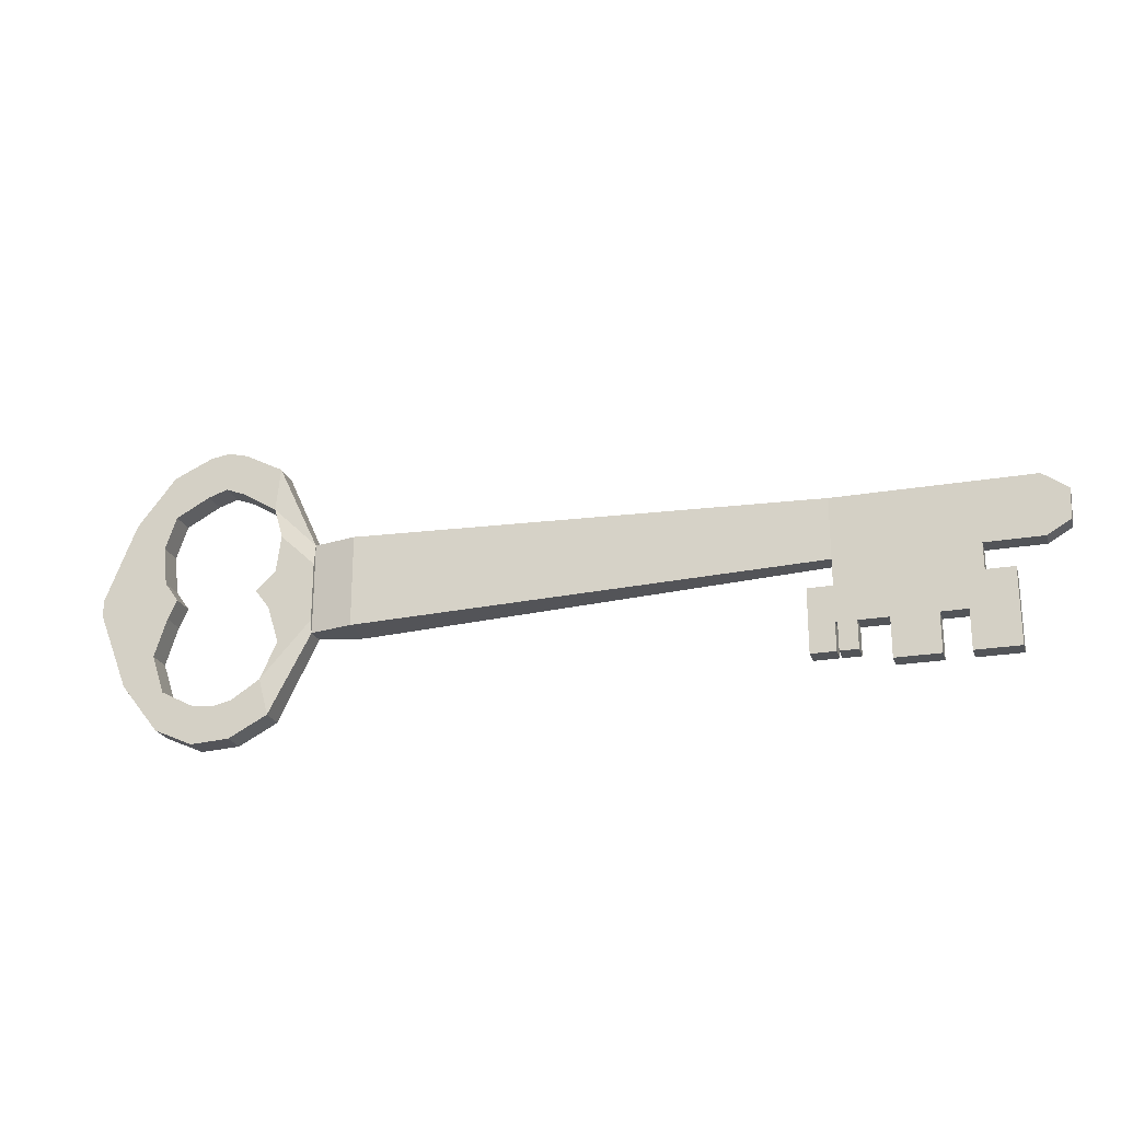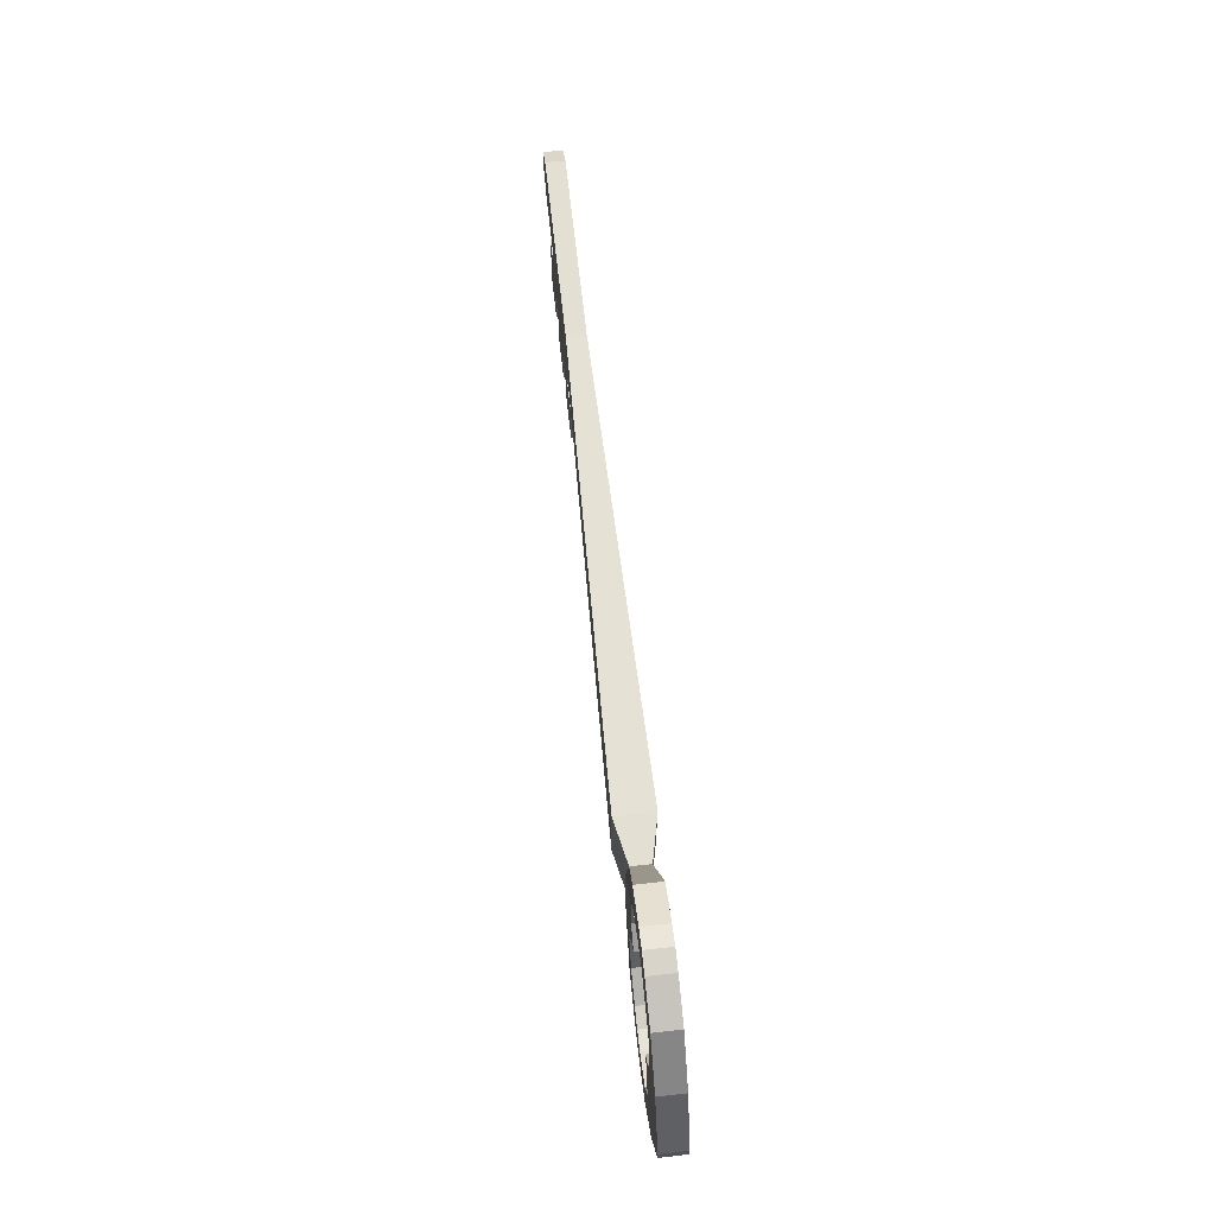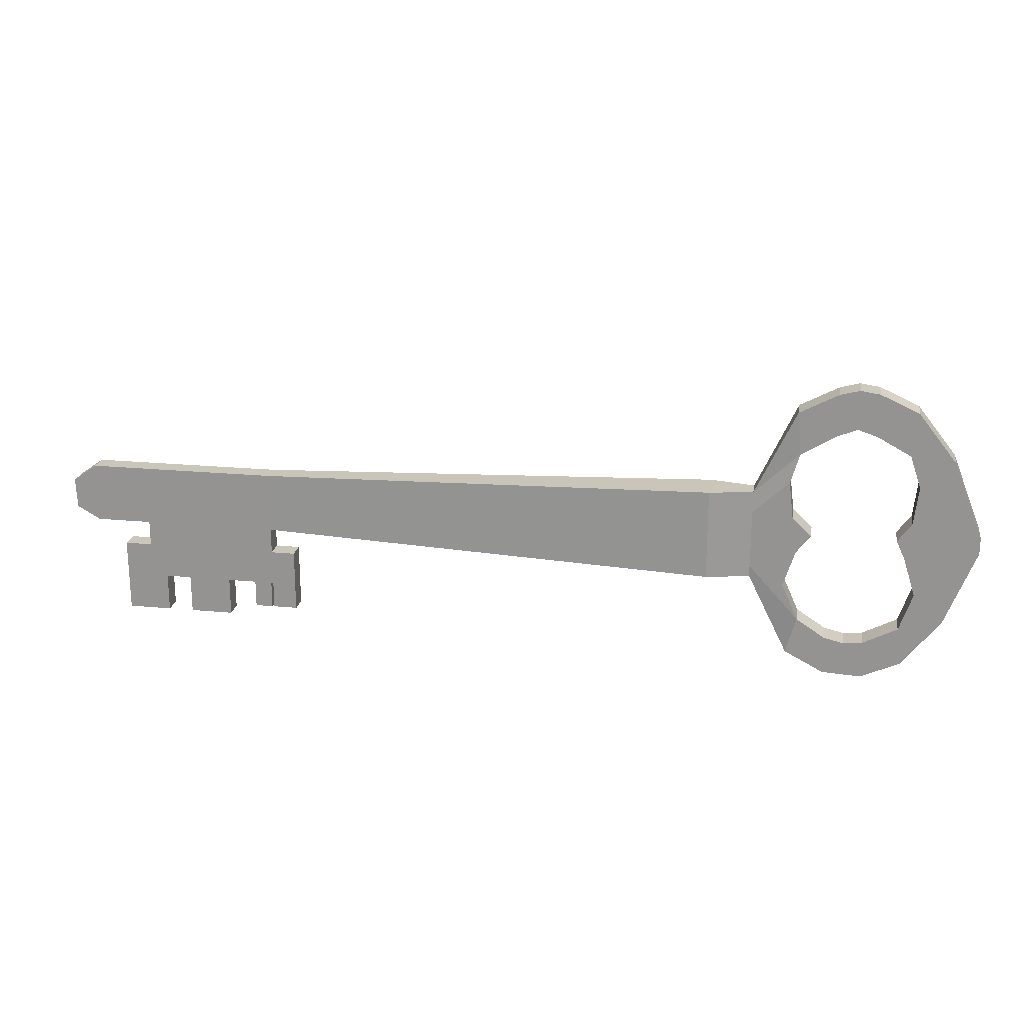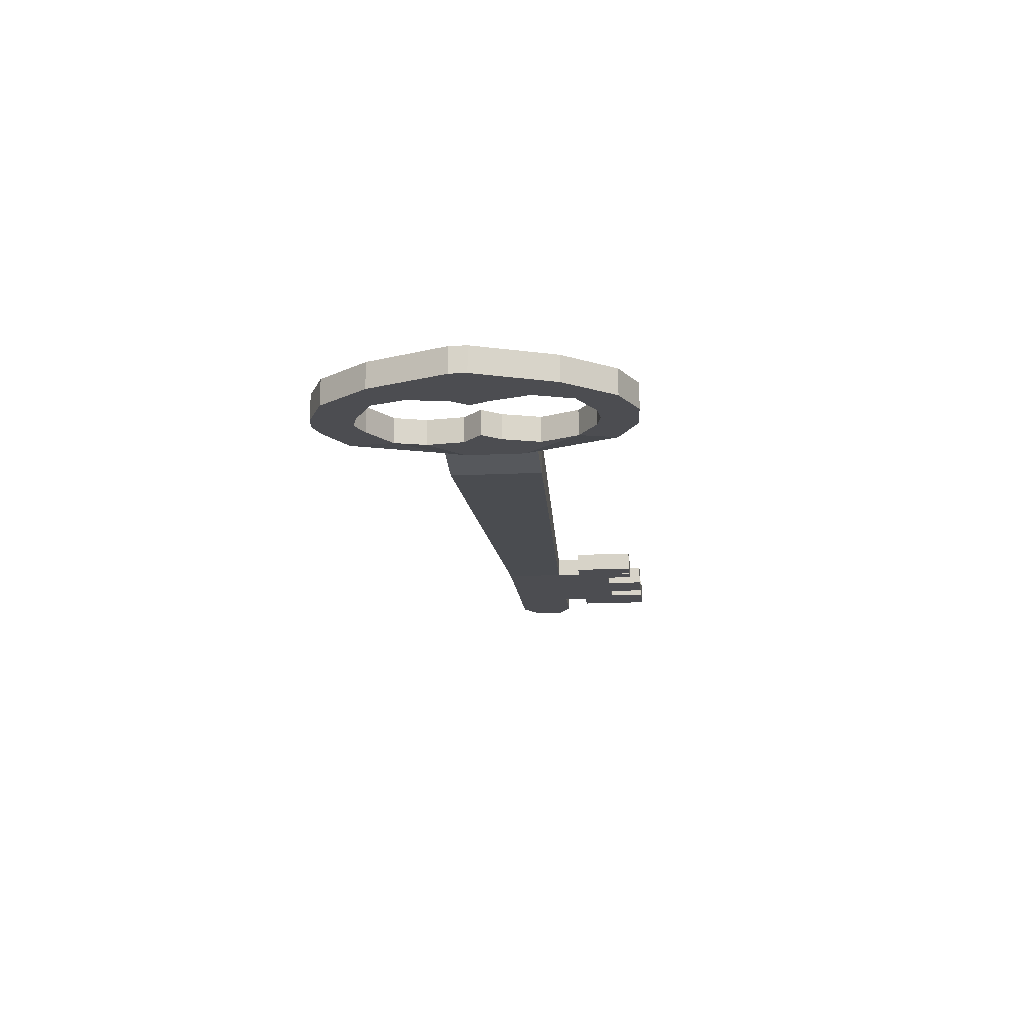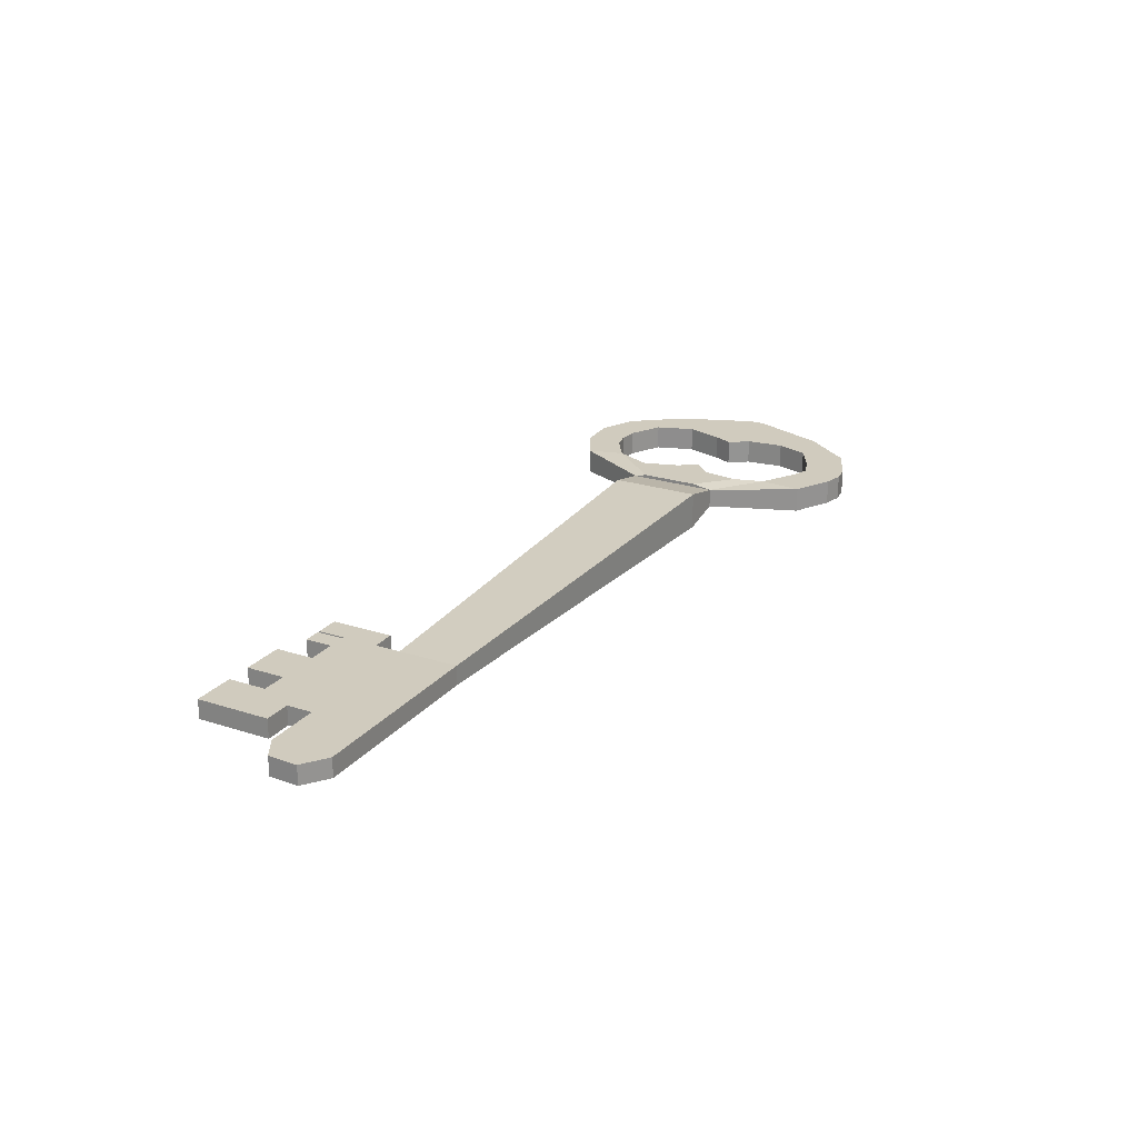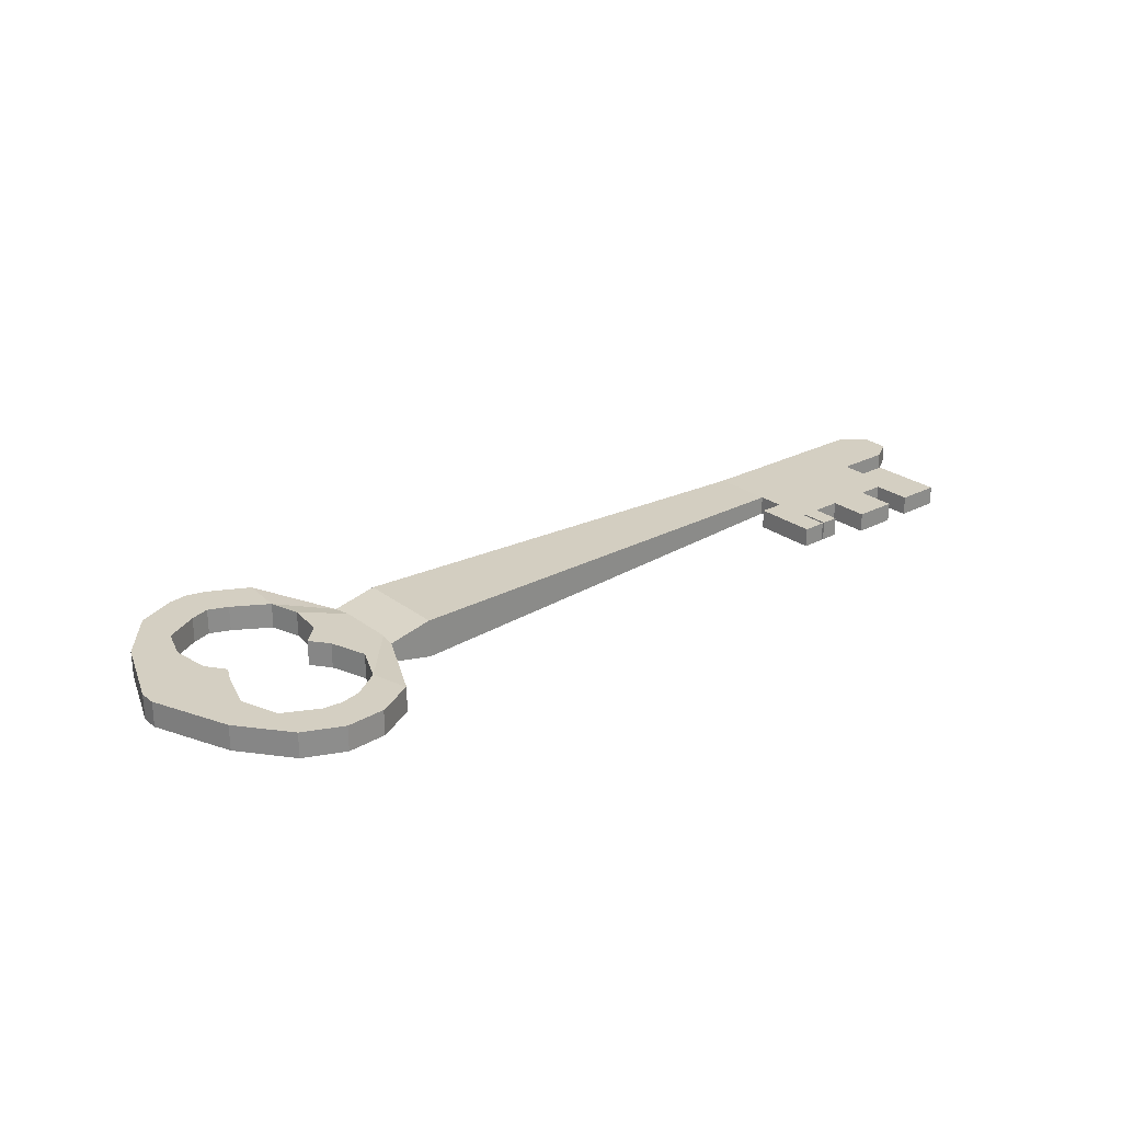
<metadata>
{"format":"obj","ext":"obj","renderer":"f3d","projection":"perspective","resolution":1024,"background":"white","views":[{"elev":-23.1,"azim":16.2,"up":"+Y"},{"elev":66.7,"azim":-96.3,"up":"+Y"},{"elev":21.2,"azim":-170.4,"up":"+Y"},{"elev":-16.1,"azim":-84.2,"up":"+Z"},{"elev":23.4,"azim":118.8,"up":"+Z"},{"elev":25.5,"azim":-40.0,"up":"+Z"}]}
</metadata>
<code>
o chave
v 1.78 0.522 0.03872
v 1.78 0.7724 0.03872
v 1.78 0.522 -0.0407
v 1.78 0.7724 -0.0407
v -0.9094 0.4503 -0.07977
v -0.9094 0.8287 -0.07977
v -0.9094 0.4503 0.07779
v -0.9094 0.8287 0.07779
v -1.089 0.4503 -0.0407
v -1.089 0.8287 -0.0407
v -1.089 0.4503 0.03872
v -1.089 0.8287 0.03872
v 0.9942 0.522 0.03872
v 0.9942 0.7724 -0.0407
v 0.9942 0.522 -0.0407
v 0.9942 0.7724 0.03872
v 1.55 0.522 0.03872
v 1.55 0.522 -0.0407
v 1.55 0.7724 -0.0407
v 1.55 0.7724 0.03872
v 1.875 0.5774 0.03872
v 1.88 0.7003 0.03872
v 1.875 0.5774 -0.0407
v 1.88 0.7003 -0.0407
v 0.9942 0.4154 0.03872
v 0.9942 0.4154 -0.0407
v 1.55 0.4154 0.03872
v 1.55 0.4154 -0.0407
v 0.9942 0.2689 0.03872
v 0.9942 0.2689 -0.0407
v 1.55 0.2689 0.03872
v 1.55 0.2689 -0.0407
v 0.8944 0.2689 -0.0407
v 0.8944 0.2689 0.03872
v 0.8944 0.4154 -0.0407
v 0.8944 0.4154 0.03872
v 1.55 0.4154 0.03872
v 1.55 0.4154 -0.0407
v 1.55 0.2689 0.03872
v 1.55 0.2689 -0.0407
v 1.663 0.4154 0.03872
v 1.663 0.4154 -0.0407
v 1.663 0.2689 0.03872
v 1.663 0.2689 -0.0407
v 0.9942 0.1557 0.03872
v 0.9942 0.1557 -0.0407
v 0.8944 0.1557 -0.0407
v 0.8944 0.1557 0.03872
v 1.003 0.2689 0.03872
v 1.003 0.2689 -0.0407
v 1.003 0.1557 0.03872
v 1.003 0.1557 -0.0407
v 1.077 0.2689 0.03872
v 1.077 0.2689 -0.0407
v 1.077 0.1557 0.03872
v 1.077 0.1557 -0.0407
v 1.663 0.1091 -0.0407
v 1.663 0.2689 0.03872
v 1.663 0.1091 0.03872
v 1.483 0.2689 -0.0407
v 1.483 0.1091 -0.0407
v 1.483 0.2689 0.03872
v 1.483 0.1091 0.03872
v -2.019 0.6185 0.05226
v -2.019 0.6873 0.05226
v -1.736 0.09852 0.05226
v -1.576 0.02631 0.05226
v -1.416 0.03529 0.05226
v -1.256 0.1197 0.05226
v -1.256 1.186 0.05226
v -1.416 1.271 0.05226
v -1.576 1.28 0.05226
v -1.736 1.207 0.05226
v -1.894 1.007 0.05226
v -1.894 0.2992 0.05226
v -2.019 0.6775 0.05226
v -2.019 0.6676 0.05226
v -2.019 0.6578 0.05226
v -2.019 0.648 0.05226
v -2.019 0.6382 0.05226
v -2.019 0.6283 0.05226
v -1.089 0.5018 0.05226
v -1.089 0.5622 0.05226
v -1.089 0.6227 0.05226
v -1.089 0.6831 0.05226
v -1.089 0.7436 0.05226
v -1.717 0.2569 0.05226
v -1.771 0.4153 0.05226
v -1.722 0.5737 0.05226
v -1.742 0.7321 0.05226
v -1.761 0.8905 0.05226
v -1.715 1.025 0.05226
v -1.576 0.1837 0.05226
v -1.576 1.1 0.05226
v -1.416 0.1944 0.05226
v -1.416 1.094 0.05226
v -1.297 0.272 0.05226
v -1.229 0.4244 0.05226
v -1.277 0.5767 0.05226
v -1.256 0.7291 0.05226
v -1.236 0.8814 0.05226
v -1.273 1.008 0.05226
v -1.894 0.4003 0.05226
v -1.894 0.5013 0.05226
v -1.894 0.6024 0.05226
v -1.894 0.7034 0.05226
v -1.894 0.8045 0.05226
v -1.894 0.9055 0.05226
v -2.019 0.6529 0.05226
v -1.089 0.6529 0.05226
v -1.685 0.6529 0.05226
v -1.336 0.6529 0.05226
v -1.894 0.6529 0.05226
v -1.496 0.0308 0.05226
v -1.496 1.291 0.05226
v -1.496 0.176 0.05226
v -1.496 1.127 0.05226
v -2.019 0.6185 -0.05226
v -2.019 0.6873 -0.05226
v -1.736 0.09852 -0.05226
v -1.576 0.02631 -0.05226
v -1.416 0.03529 -0.05226
v -1.256 0.1197 -0.05226
v -1.256 1.186 -0.05226
v -1.416 1.271 -0.05226
v -1.576 1.28 -0.05226
v -1.736 1.207 -0.05226
v -1.894 1.007 -0.05226
v -1.894 0.2992 -0.05226
v -2.019 0.6775 -0.05226
v -2.019 0.6676 -0.05226
v -2.019 0.6578 -0.05226
v -2.019 0.648 -0.05226
v -2.019 0.6382 -0.05226
v -2.019 0.6283 -0.05226
v -1.089 0.5018 -0.05226
v -1.089 0.5622 -0.05226
v -1.089 0.6227 -0.05226
v -1.089 0.6831 -0.05226
v -1.089 0.7436 -0.05226
v -1.717 0.2569 -0.05226
v -1.771 0.4153 -0.05226
v -1.722 0.5737 -0.05226
v -1.742 0.7321 -0.05226
v -1.761 0.8905 -0.05226
v -1.715 1.025 -0.05226
v -1.576 0.1837 -0.05226
v -1.576 1.1 -0.05226
v -1.416 0.1944 -0.05226
v -1.416 1.094 -0.05226
v -1.297 0.272 -0.05226
v -1.229 0.4244 -0.05226
v -1.277 0.5767 -0.05226
v -1.256 0.7291 -0.05226
v -1.236 0.8814 -0.05226
v -1.273 1.008 -0.05226
v -1.894 0.4003 -0.05226
v -1.894 0.5013 -0.05226
v -1.894 0.6024 -0.05226
v -1.894 0.7034 -0.05226
v -1.894 0.8045 -0.05226
v -1.894 0.9055 -0.05226
v -2.019 0.6529 -0.05226
v -1.089 0.6529 -0.05226
v -1.685 0.6529 -0.05226
v -1.336 0.6529 -0.05226
v -1.894 0.6529 -0.05226
v -1.496 0.0308 -0.05226
v -1.496 1.291 -0.05226
v -1.496 0.176 -0.05226
v -1.496 1.127 -0.05226
v 1.197 0.1091 0.03872
v 1.197 0.2689 0.03872
v 1.197 0.1091 -0.0407
v 1.197 0.2689 -0.0407
v 1.376 0.1091 0.03872
v 1.376 0.2689 0.03872
v 1.376 0.1091 -0.0407
v 1.376 0.2689 -0.0407
f 17 18 3 1
f 1 3 23 21
f 20 17 1 2
f 19 20 2 4
f 18 19 4 3
f 5 7 11 9
f 8 12 11 7
f 12 10 9 11
f 10 12 8 6
f 6 8 7 5
f 10 6 5 9
f 7 5 15 13
f 15 14 19 18
f 14 16 20 19
f 16 13 17 20
f 17 13 25 27
f 8 16 14 6
f 15 5 6 14
f 13 16 8 7
f 21 23 24 22
f 2 1 21 22
f 3 4 24 23
f 4 2 22 24
f 36 35 33 34
f 18 17 27 28
f 15 18 28 26
f 13 15 26 25
f 29 30 32 31
f 27 25 29 31
f 26 28 32 30
f 29 25 36 34
f 31 32 40 39
f 32 28 38 40
f 27 31 39 37
f 28 27 37 38
f 38 37 41 42
f 42 41 43 44
f 37 39 43 41
f 40 38 42 44
f 39 40 44 43
f 30 29 34 33
f 26 30 33 35
f 25 26 35 36
f 34 33 47 48
f 46 45 48 47
f 34 48 45 29
f 49 50 52 51
f 50 49 53 54
f 54 53 55 56
f 49 51 55 53
f 52 50 54 56
f 51 52 56 55
f 61 57 59 63
f 63 62 60 61
f 59 58 62 63
f 156 124 10
f 108 92 73 74
f 92 94 72 73
f 117 96 71 115
f 96 102 70 71
f 76 108 74 65
f 64 75 103 81
f 81 103 104 80
f 80 104 105 79
f 109 113 106 78
f 78 106 107 77
f 77 107 108 76
f 68 69 97 95
f 114 68 95 116
f 66 67 93 87
f 75 66 87 103
f 103 87 88 104
f 104 88 89 105
f 113 111 90 106
f 106 90 91 107
f 107 91 92 108
f 69 11 82 97
f 97 82 83 98
f 98 83 84 99
f 112 110 85 100
f 100 85 86 101
f 101 86 12 102
f 99 84 110 112
f 105 89 111 113
f 79 105 113 109
f 67 114 116 93
f 94 117 115 72
f 124 70 12 10
f 162 128 127 146
f 146 127 126 148
f 171 169 125 150
f 150 125 124 156
f 130 119 128 162
f 118 135 157 129
f 135 134 158 157
f 134 133 159 158
f 163 132 160 167
f 132 131 161 160
f 131 130 162 161
f 122 149 151 123
f 168 170 149 122
f 120 141 147 121
f 129 157 141 120
f 157 158 142 141
f 158 159 143 142
f 167 160 144 165
f 160 161 145 144
f 161 162 146 145
f 123 151 136 9
f 151 152 137 136
f 152 153 138 137
f 166 154 139 164
f 154 155 140 139
f 155 156 10 140
f 153 166 164 138
f 159 167 165 143
f 133 163 167 159
f 121 147 170 168
f 148 126 169 171
f 64 81 135 118
f 11 69 123 9
f 65 74 128 119
f 66 75 129 120
f 67 66 120 121
f 68 114 168 122
f 69 68 122 123
f 102 12 70
f 71 70 124 125
f 72 115 169 126
f 73 72 126 127
f 74 73 127 128
f 75 64 118 129
f 76 65 119 130
f 77 76 130 131
f 78 77 131 132
f 79 109 163 133
f 80 79 133 134
f 81 80 134 135
f 82 11 9 136
f 83 82 136 137
f 84 83 137 138
f 85 110 164 139
f 86 85 139 140
f 12 86 140 10
f 88 87 141 142
f 89 88 142 143
f 90 111 165 144
f 91 90 144 145
f 92 91 145 146
f 97 98 152 151
f 98 99 153 152
f 112 100 154 166
f 100 101 155 154
f 101 102 156 155
f 95 97 151 149
f 102 96 150 156
f 93 116 170 147
f 117 94 148 171
f 87 93 147 141
f 94 92 146 148
f 109 78 132 163
f 110 84 138 164
f 111 89 143 165
f 99 112 166 153
f 114 67 121 168
f 115 71 125 169
f 116 95 149 170
f 96 117 171 150
f 172 173 175 174
f 174 175 179 178
f 178 179 177 176
f 176 177 173 172
f 174 178 176 172
f 179 175 173 177
f 59 57 44 58
f 61 60 44 57
f 30 29 45 46
f 47 33 30 46

</code>
